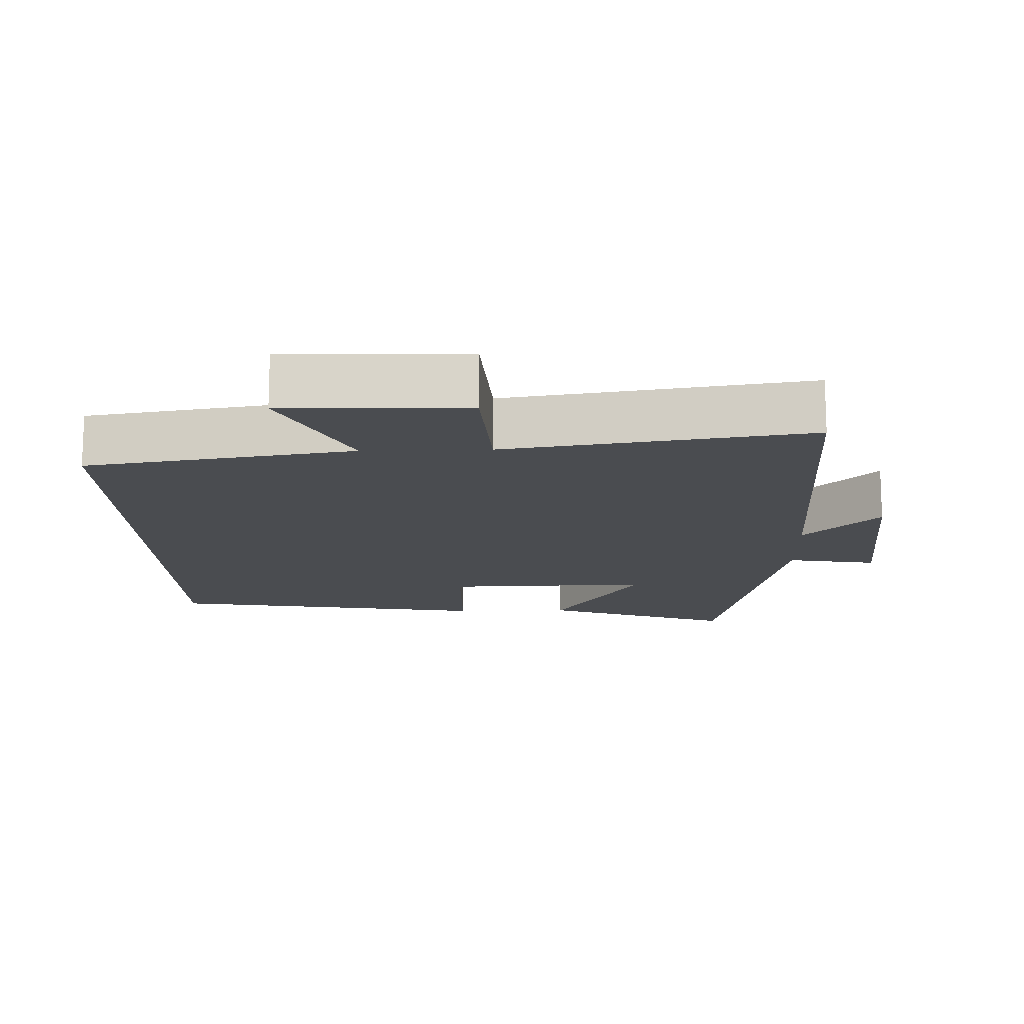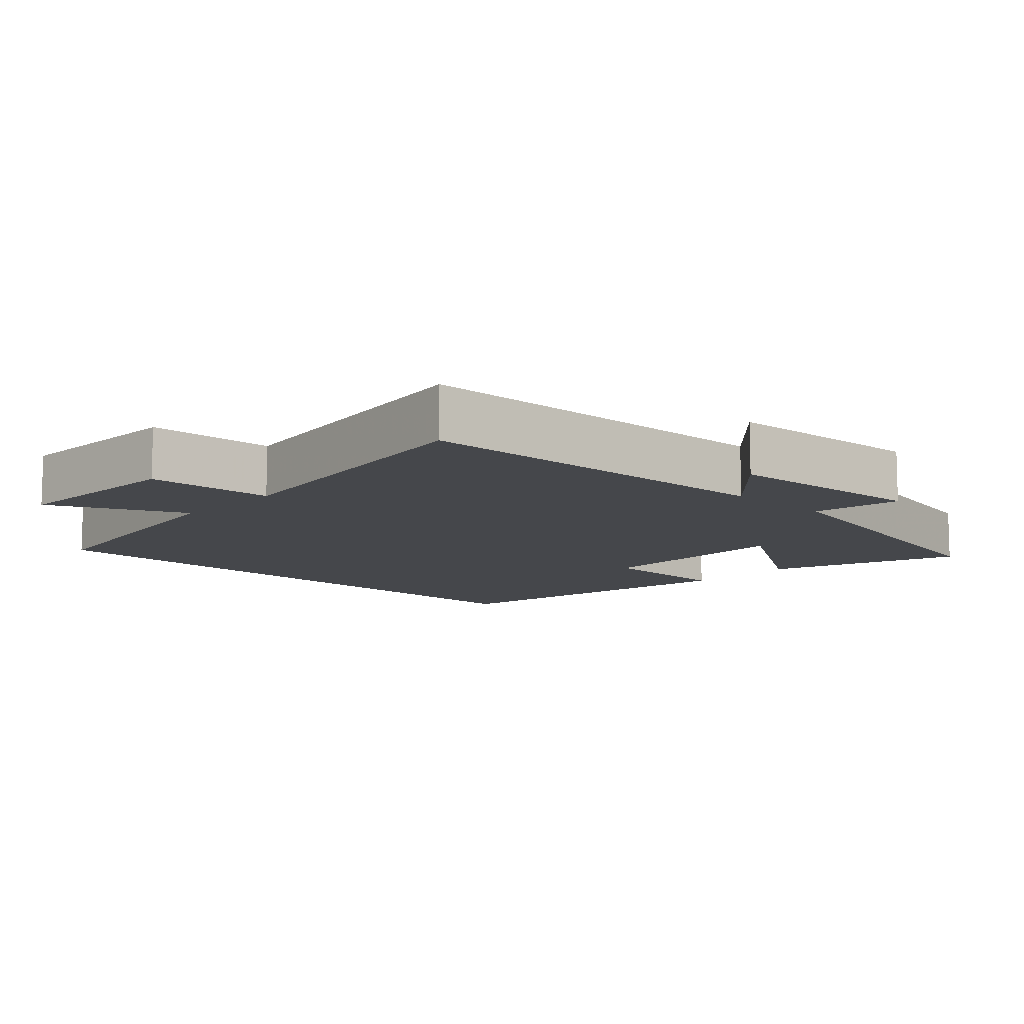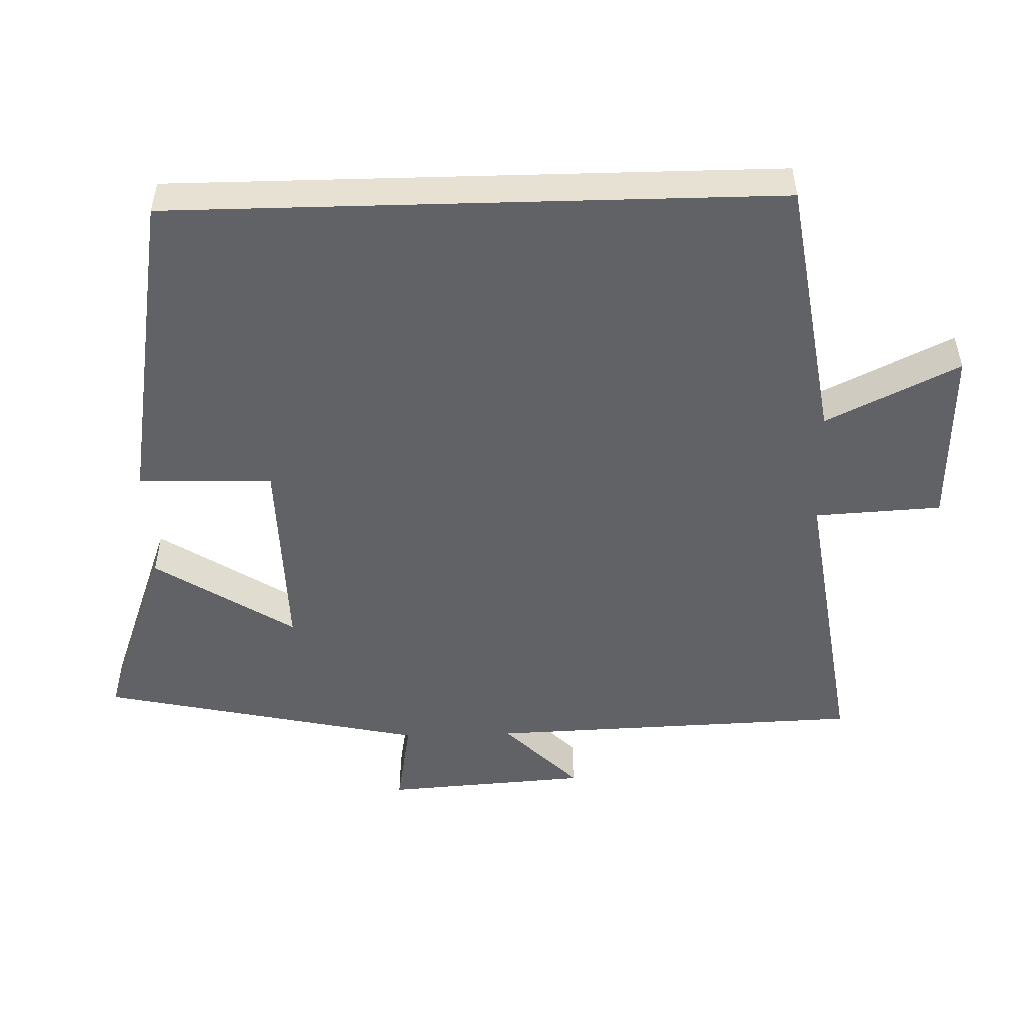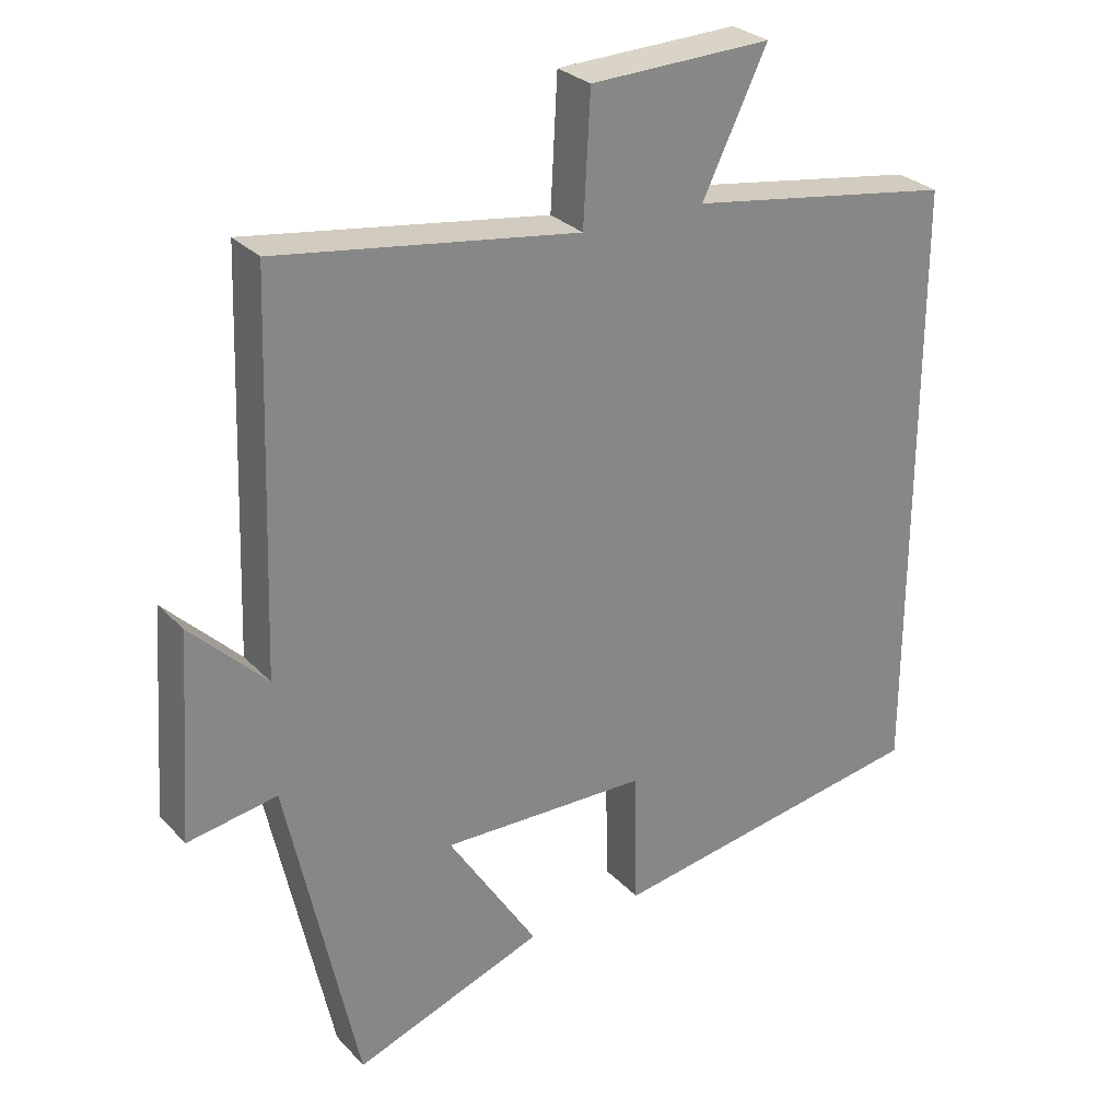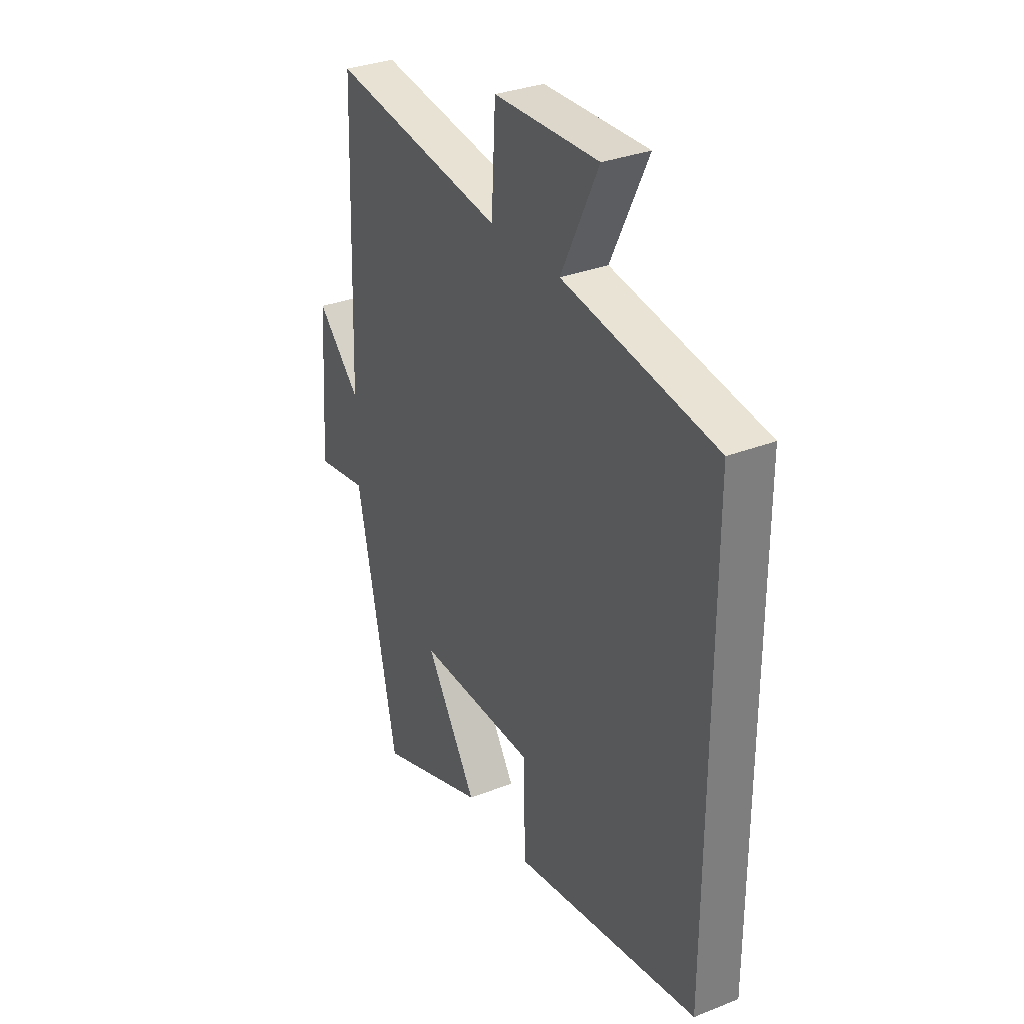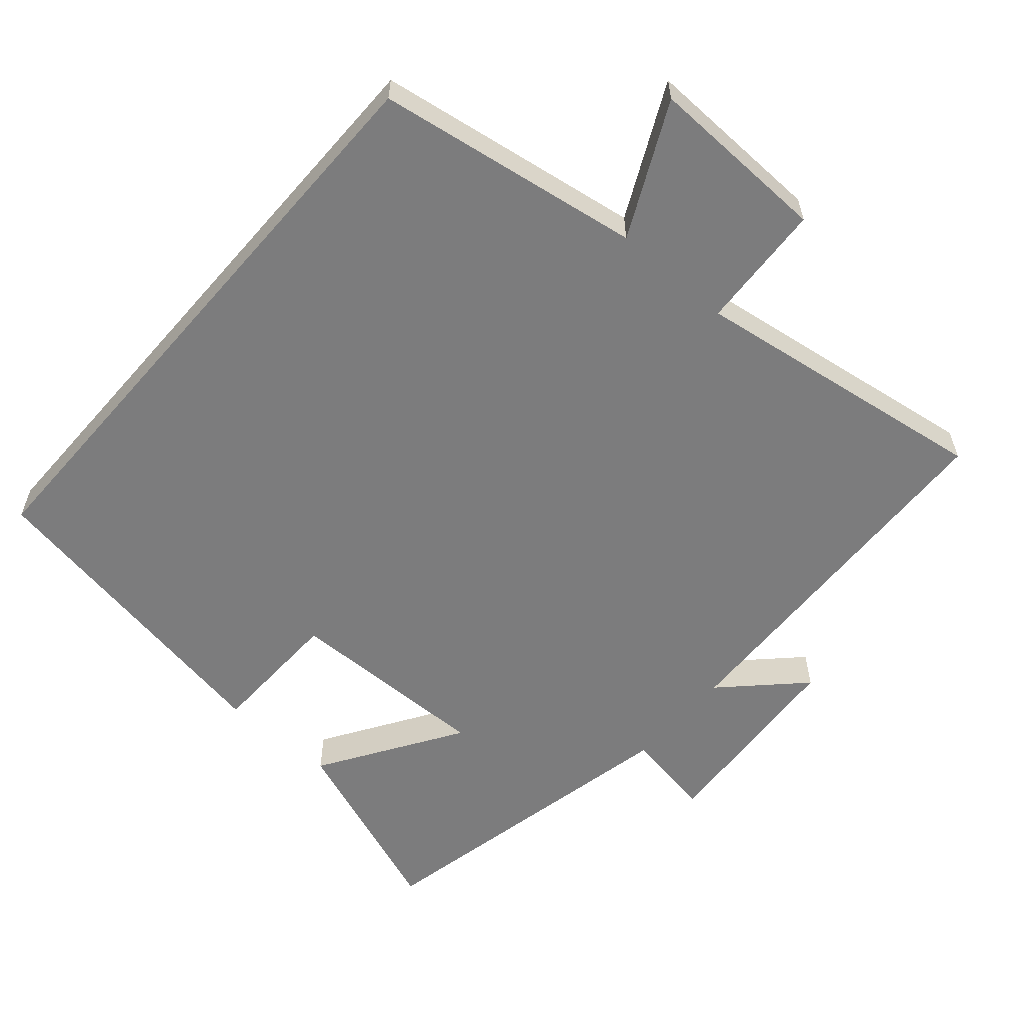
<metadata>
{"format":"obj","ext":"obj","renderer":"f3d","projection":"perspective","resolution":1024,"background":"white","views":[{"elev":-14.7,"azim":1.9,"up":"+Y"},{"elev":-10.6,"azim":46.5,"up":"+Y"},{"elev":-50.6,"azim":-88.4,"up":"+Y"},{"elev":28.3,"azim":146.4,"up":"+Z"},{"elev":32.2,"azim":-118.8,"up":"+Z"},{"elev":-58.8,"azim":-41.0,"up":"+Y"}]}
</metadata>
<code>
v 0.481 0.07 0.563
v 0.5 0.07 0.026
v 0.607 0.07 0.132
v 0.627 0.07 -0.158
v 0.5 0.07 -0.136
v 0.4 0.07 -0.599
v 0.13 0.07 -0.5
v 0.257 0.07 -0.302
v -0.035 0.07 -0.308
v -0.04 0.07 -0.5
v -0.5 0.07 -0.423
v -0.5 0.07 0.441
v -0.122 0.07 0.5
v -0.214 0.07 0.689
v 0.044 0.07 0.681
v 0.054 0.07 0.5
v 0.481 0 0.563
v 0.5 0 0.026
v 0.607 0 0.132
v 0.627 0 -0.158
v 0.5 0 -0.136
v 0.4 0 -0.599
v 0.13 0 -0.5
v 0.257 0 -0.302
v -0.035 0 -0.308
v -0.04 0 -0.5
v -0.5 0 -0.423
v -0.5 0 0.441
v -0.122 0 0.5
v -0.214 0 0.689
v 0.044 0 0.681
v 0.054 0 0.5
f 13 14 15 16
f 11 12 13 16
f 11 16 1 2
f 9 10 11
f 9 11 2
f 8 9 2
f 7 8 2
f 6 7 2
f 5 6 2
f 2 3 4 5
f 32 31 30 29
f 32 29 28 27
f 18 17 32 27
f 27 26 25
f 18 27 25
f 18 25 24
f 18 24 23
f 18 23 22
f 18 22 21
f 21 20 19 18
f 1 17 18 2
f 2 18 19 3
f 3 19 20 4
f 4 20 21 5
f 5 21 22 6
f 6 22 23 7
f 7 23 24 8
f 8 24 25 9
f 9 25 26 10
f 10 26 27 11
f 11 27 28 12
f 12 28 29 13
f 13 29 30 14
f 14 30 31 15
f 15 31 32 16
f 16 32 17 1

</code>
